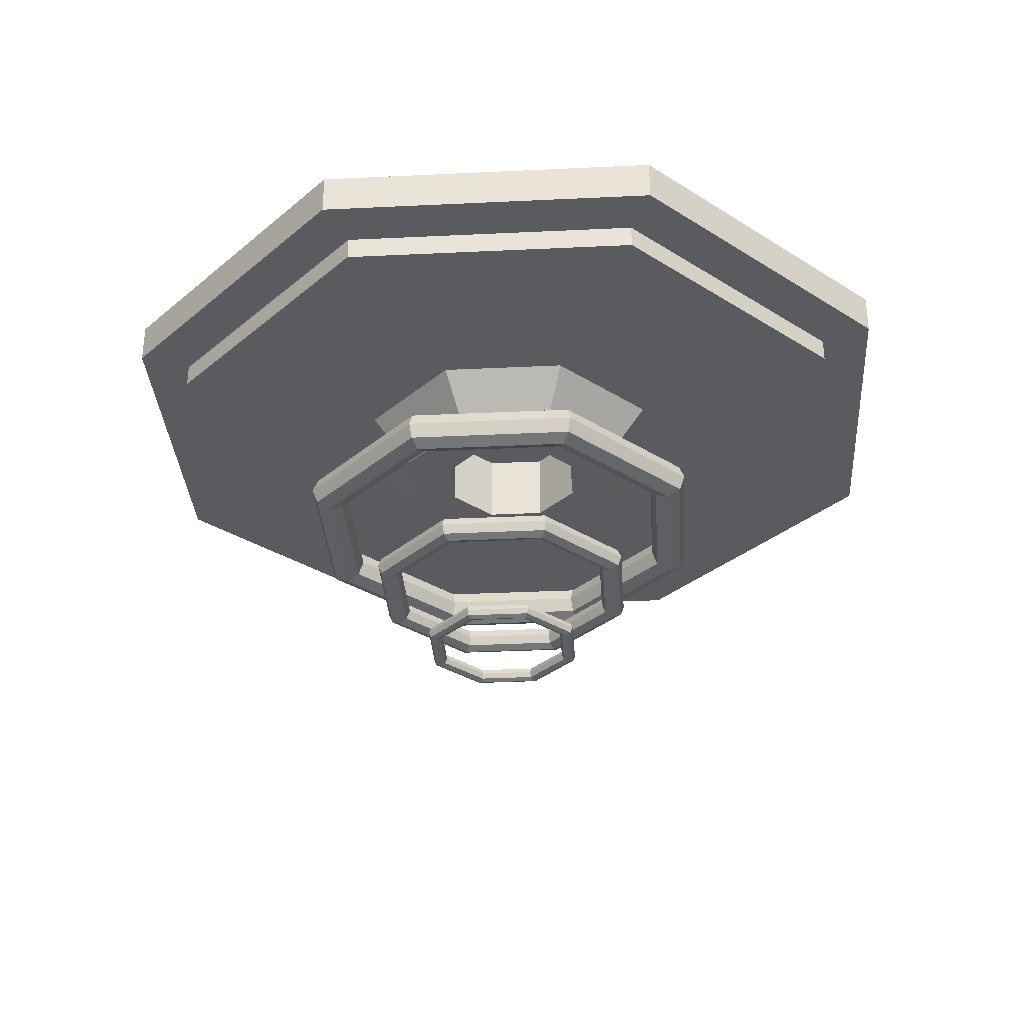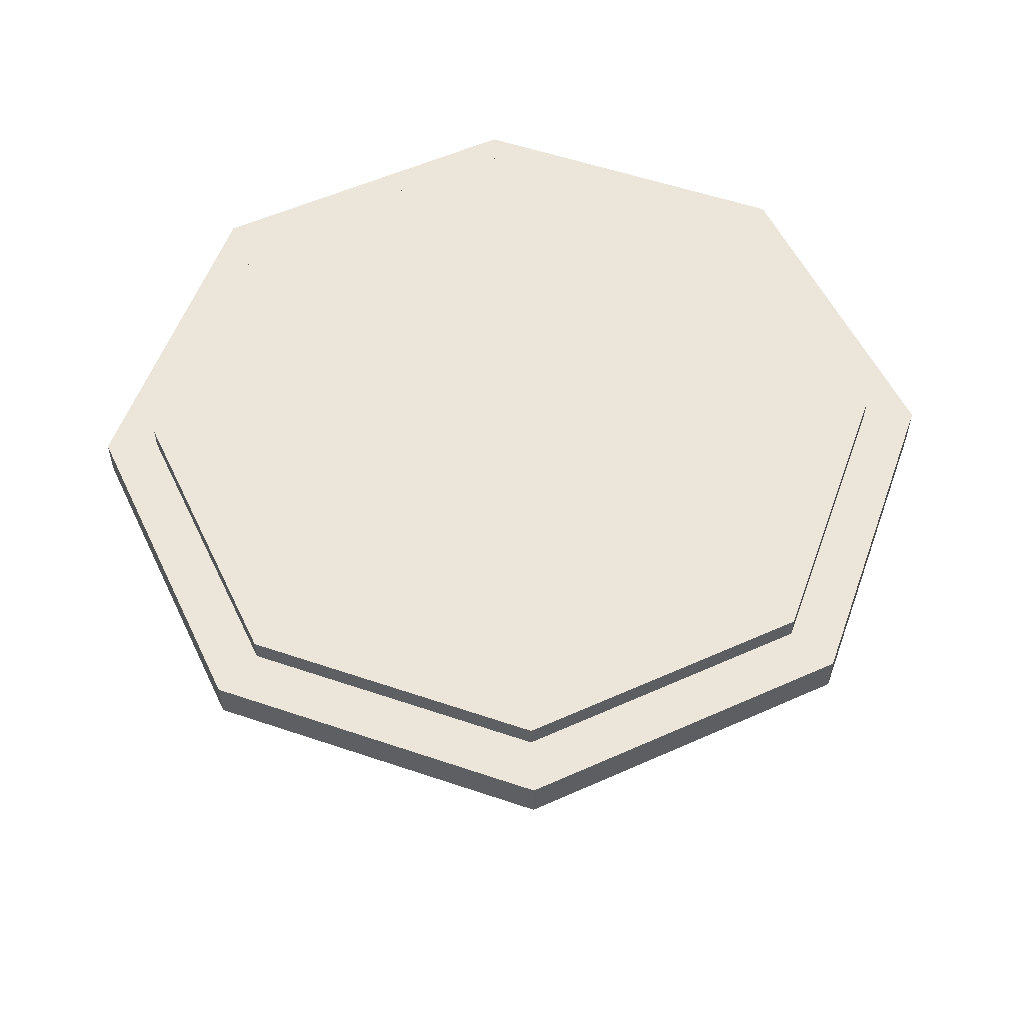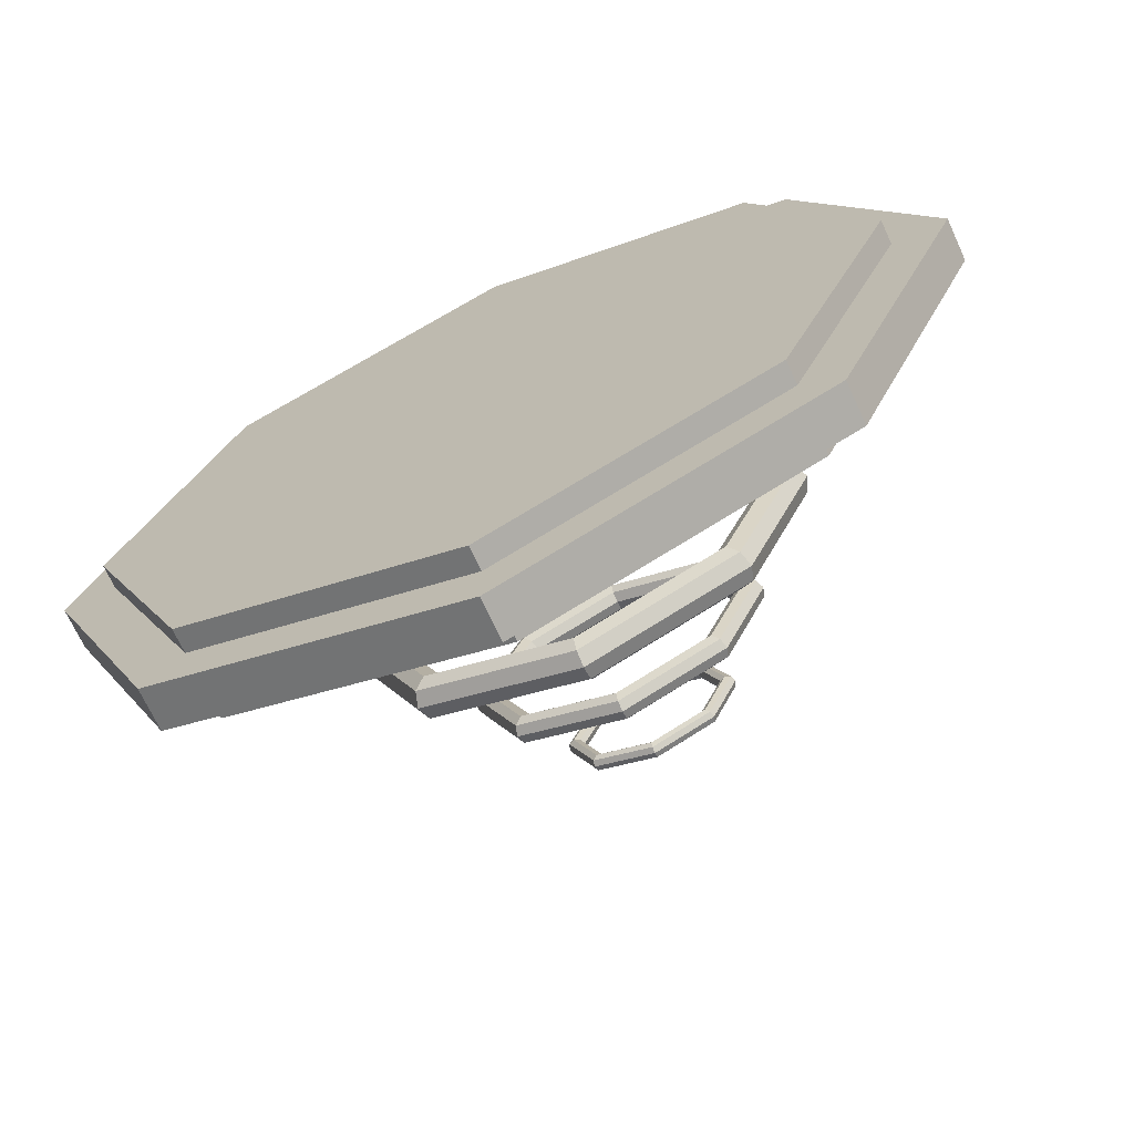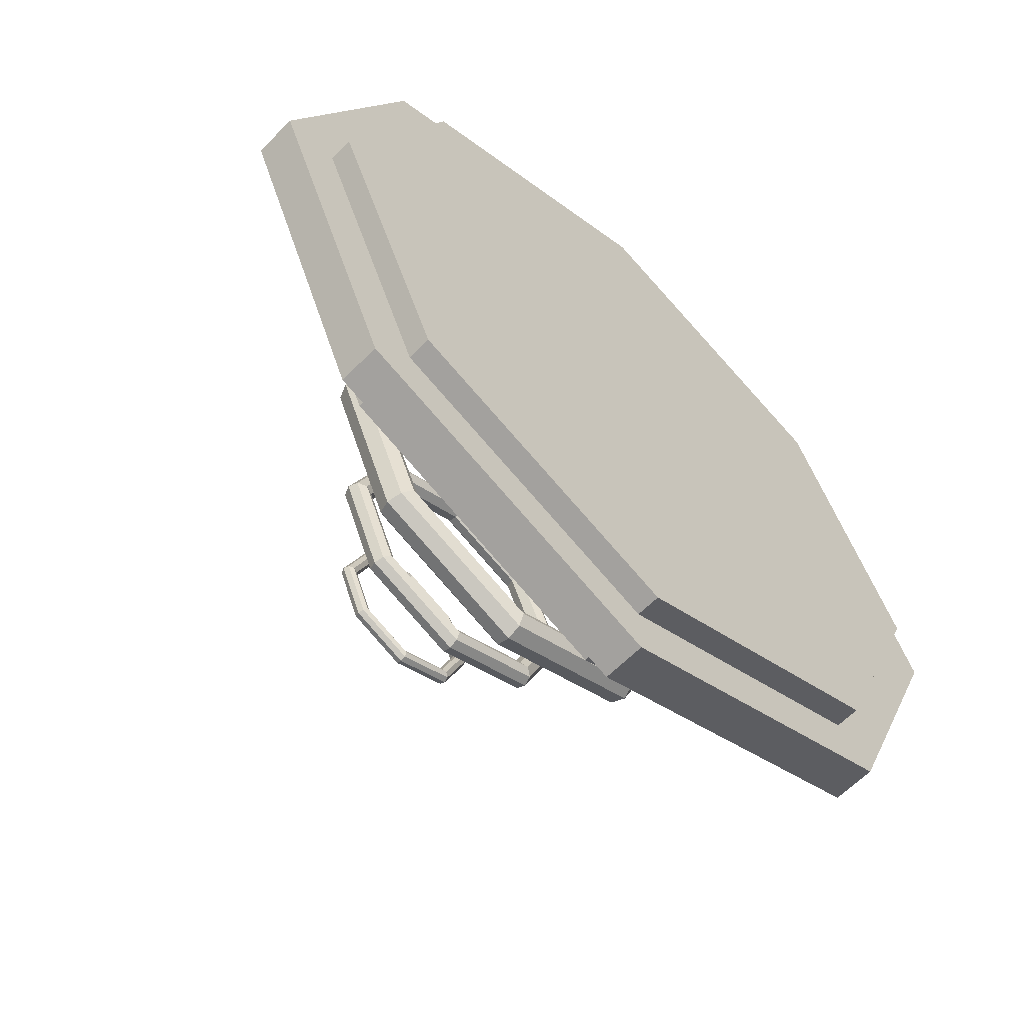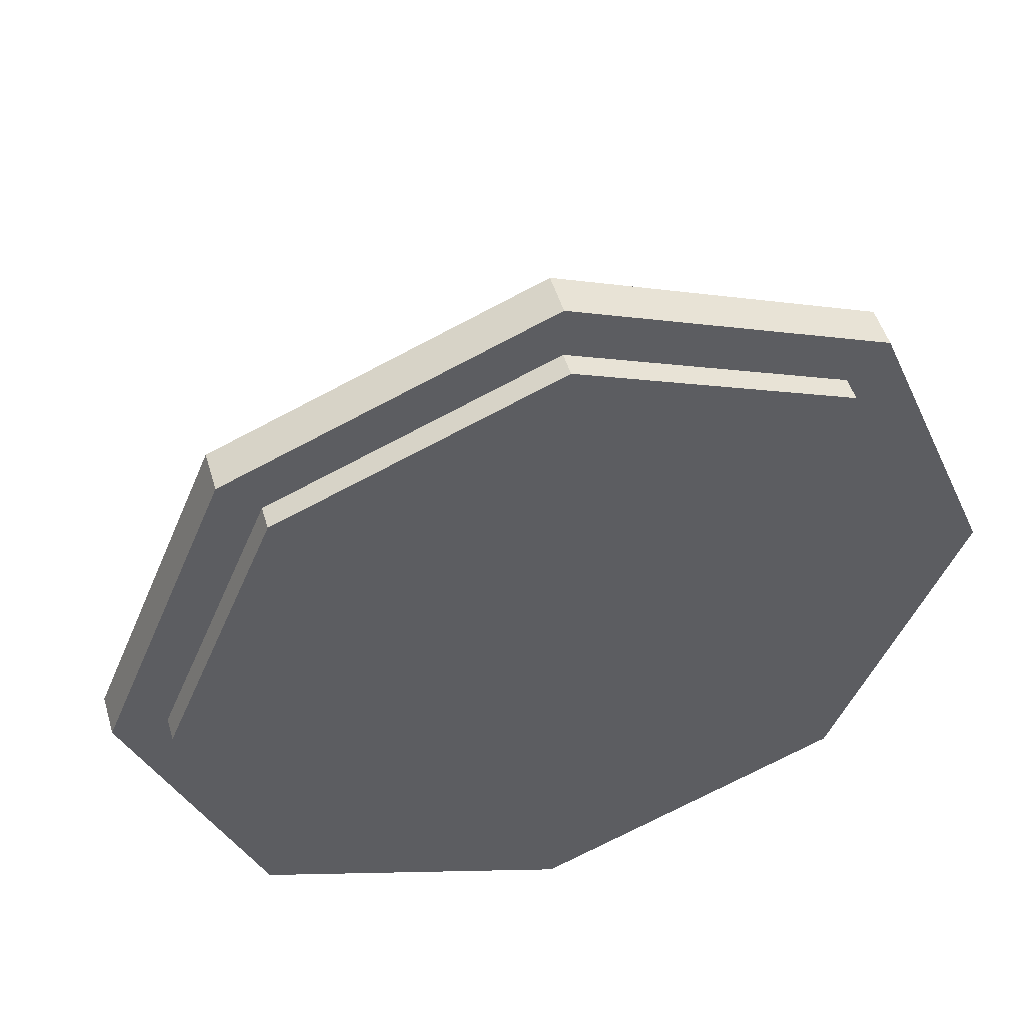
<metadata>
{"format":"obj","ext":"obj","renderer":"f3d","projection":"perspective","resolution":1024,"background":"white","views":[{"elev":-32.9,"azim":71.3,"up":"+Y"},{"elev":55.3,"azim":-92.8,"up":"+Y"},{"elev":-69.4,"azim":-155.2,"up":"+Z"},{"elev":-61.2,"azim":136.0,"up":"+Z"},{"elev":49.8,"azim":163.7,"up":"+Z"}]}
</metadata>
<code>
g default
v 5.137 -21.88 -5.306
v -1.162 -21.88 -7.915
v -7.461 -21.88 -5.306
v -10.07 -21.88 0.9927
v -7.461 -21.88 7.292
v -1.162 -21.88 9.901
v 5.137 -21.88 7.292
v 7.746 -21.88 0.9927
v 5.342 -21.18 -5.511
v -1.162 -21.18 -8.205
v -7.666 -21.18 -5.511
v -10.36 -21.18 0.9927
v -7.666 -21.18 7.497
v -1.162 -21.18 10.19
v 5.342 -21.18 7.497
v 8.036 -21.18 0.9927
v 5.837 -20.89 -6.006
v -1.162 -20.89 -8.905
v -8.161 -20.89 -6.006
v -11.06 -20.89 0.9927
v -8.161 -20.89 7.991
v -1.162 -20.89 10.89
v 5.837 -20.89 7.991
v 8.736 -20.89 0.9927
v 6.332 -21.18 -6.501
v -1.162 -21.18 -9.605
v -8.656 -21.18 -6.501
v -11.76 -21.18 0.9927
v -8.656 -21.18 8.486
v -1.162 -21.18 11.59
v 6.332 -21.18 8.486
v 9.436 -21.18 0.9927
v 6.537 -21.88 -6.706
v -1.162 -21.88 -9.895
v -8.861 -21.88 -6.706
v -12.05 -21.88 0.9927
v -8.861 -21.88 8.691
v -1.162 -21.88 11.88
v 6.537 -21.88 8.691
v 9.726 -21.88 0.9927
v 6.332 -22.58 -6.501
v -1.162 -22.58 -9.605
v -8.656 -22.58 -6.501
v -11.76 -22.58 0.9927
v -8.656 -22.58 8.486
v -1.162 -22.58 11.59
v 6.332 -22.58 8.486
v 9.436 -22.58 0.9927
v 5.837 -22.87 -6.006
v -1.162 -22.87 -8.905
v -8.161 -22.87 -6.006
v -11.06 -22.87 0.9927
v -8.161 -22.87 7.991
v -1.162 -22.87 10.89
v 5.837 -22.87 7.991
v 8.736 -22.87 0.9927
v 5.342 -22.58 -5.511
v -1.162 -22.58 -8.205
v -7.666 -22.58 -5.511
v -10.36 -22.58 0.9927
v -7.666 -22.58 7.497
v -1.162 -22.58 10.19
v 5.342 -22.58 7.497
v 8.036 -22.58 0.9927
v 9.618 -12.37 -9.787
v -1.162 -12.37 -14.25
v -11.94 -12.37 -9.787
v -16.41 -12.37 0.9927
v -11.94 -12.37 11.77
v -1.162 -12.37 16.24
v 9.618 -12.37 11.77
v 14.08 -12.37 0.9927
v 9.969 -11.17 -10.14
v -1.162 -11.17 -14.75
v -12.29 -11.17 -10.14
v -16.9 -11.17 0.9927
v -12.29 -11.17 12.12
v -1.162 -11.17 16.73
v 9.969 -11.17 12.12
v 14.58 -11.17 0.9927
v 10.82 -10.67 -10.98
v -1.162 -10.67 -15.95
v -13.14 -10.67 -10.98
v -18.1 -10.67 0.9927
v -13.14 -10.67 12.97
v -1.162 -10.67 17.93
v 10.82 -10.67 12.97
v 15.78 -10.67 0.9927
v 11.66 -11.17 -11.83
v -1.162 -11.17 -17.14
v -13.99 -11.17 -11.83
v -19.3 -11.17 0.9927
v -13.99 -11.17 13.82
v -1.162 -11.17 19.13
v 11.66 -11.17 13.82
v 16.97 -11.17 0.9927
v 12.01 -12.37 -12.18
v -1.162 -12.37 -17.64
v -14.34 -12.37 -12.18
v -19.79 -12.37 0.9927
v -14.34 -12.37 14.17
v -1.162 -12.37 19.63
v 12.01 -12.37 14.17
v 17.47 -12.37 0.9927
v 11.66 -13.56 -11.83
v -1.162 -13.56 -17.14
v -13.99 -13.56 -11.83
v -19.3 -13.56 0.9927
v -13.99 -13.56 13.82
v -1.162 -13.56 19.13
v 11.66 -13.56 13.82
v 16.97 -13.56 0.9927
v 10.82 -14.06 -10.98
v -1.162 -14.06 -15.95
v -13.14 -14.06 -10.98
v -18.1 -14.06 0.9927
v -13.14 -14.06 12.97
v -1.162 -14.06 17.93
v 10.82 -14.06 12.97
v 15.78 -14.06 0.9927
v 9.969 -13.56 -10.14
v -1.162 -13.56 -14.75
v -12.29 -13.56 -10.14
v -16.9 -13.56 0.9927
v -12.29 -13.56 12.12
v -1.162 -13.56 16.73
v 9.969 -13.56 12.12
v 14.58 -13.56 0.9927
v 15.45 -1.78 -15.62
v -1.162 -1.78 -22.5
v -17.78 -1.78 -15.62
v -24.66 -1.78 0.9927
v -17.78 -1.78 17.61
v -1.162 -1.78 24.49
v 15.45 -1.78 17.61
v 22.33 -1.78 0.9927
v 15.99 0.06568 -16.16
v -1.162 0.06568 -23.27
v -18.32 0.06568 -16.16
v -25.42 0.06568 0.9927
v -18.32 0.06568 18.15
v -1.162 0.06568 25.25
v 15.99 0.06568 18.15
v 23.1 0.06568 0.9927
v 17.3 0.8303 -17.47
v -1.162 0.8303 -25.11
v -19.62 0.8303 -17.47
v -27.27 0.8303 0.9927
v -19.62 0.8303 19.45
v -1.162 0.8303 27.1
v 17.3 0.8303 19.45
v 24.95 0.8303 0.9927
v 18.6 0.06568 -18.77
v -1.162 0.06568 -26.96
v -20.93 0.06568 -18.77
v -29.12 0.06568 0.9927
v -20.93 0.06568 20.76
v -1.162 0.06568 28.95
v 18.6 0.06568 20.76
v 26.79 0.06568 0.9927
v 19.14 -1.78 -19.31
v -1.162 -1.78 -27.73
v -21.47 -1.78 -19.31
v -29.88 -1.78 0.9927
v -21.47 -1.78 21.3
v -1.162 -1.78 29.71
v 19.14 -1.78 21.3
v 27.56 -1.78 0.9927
v 18.6 -3.626 -18.77
v -1.162 -3.626 -26.96
v -20.93 -3.626 -18.77
v -29.12 -3.626 0.9927
v -20.93 -3.626 20.76
v -1.162 -3.626 28.95
v 18.6 -3.626 20.76
v 26.79 -3.626 0.9927
v 17.3 -4.391 -17.47
v -1.162 -4.391 -25.11
v -19.62 -4.391 -17.47
v -27.27 -4.391 0.9927
v -19.62 -4.391 19.45
v -1.162 -4.391 27.1
v 17.3 -4.391 19.45
v 24.95 -4.391 0.9927
v 15.99 -3.626 -16.16
v -1.162 -3.626 -23.27
v -18.32 -3.626 -16.16
v -25.42 -3.626 0.9927
v -18.32 -3.626 18.15
v -1.162 -3.626 25.25
v 15.99 -3.626 18.15
v 23.1 -3.626 0.9927
v 39.63 14.66 -39.63
v -1e-06 14.66 -56.04
v -39.63 14.66 -39.63
v -56.04 14.66 0
v -39.63 14.66 39.63
v -1e-06 14.66 56.04
v 39.63 14.66 39.63
v 56.04 14.66 0
v 39.63 19.9 -39.63
v -1e-06 19.9 -56.04
v -39.63 19.9 -39.63
v -56.04 19.9 0
v -39.63 19.9 39.63
v -1e-06 19.9 56.04
v 39.63 19.9 39.63
v 56.04 19.9 0
v 34.82 14.66 -34.82
v -1e-06 14.66 -49.24
v -34.82 14.66 -34.82
v -49.24 14.66 0
v -34.82 14.66 34.82
v -1e-06 14.66 49.24
v 34.82 14.66 34.82
v 49.24 14.66 0
v 34.82 19.9 -34.82
v -1e-06 19.9 -49.24
v -34.82 19.9 -34.82
v -49.24 19.9 0
v -34.82 19.9 34.82
v -1e-06 19.9 49.24
v 34.82 19.9 34.82
v 49.24 19.9 0
v 34.82 11.69 -34.82
v -1e-06 11.69 -49.24
v -34.82 11.69 -34.82
v -49.24 11.69 0
v -34.82 11.69 34.82
v -1e-06 11.69 49.24
v 34.82 11.69 34.82
v 49.24 11.69 0
v 34.82 22.87 -34.82
v -1e-06 22.87 -49.24
v -1e-06 22.87 0
v -34.82 22.87 -34.82
v -49.24 22.87 0
v -34.82 22.87 34.82
v -1e-06 22.87 49.24
v 34.82 22.87 34.82
v 49.24 22.87 0
v 15.09 11.69 -15.09
v 4e-06 11.69 -21.35
v -15.09 11.69 -15.09
v -21.35 11.69 0
v -15.09 11.69 15.09
v 4e-06 11.69 21.35
v 15.09 11.69 15.09
v 21.35 11.69 0
v 11.16 5.372 -11.16
v 5e-06 5.372 -15.78
v -11.16 5.372 -11.16
v -15.78 5.372 0
v -11.16 5.372 11.16
v 5e-06 5.372 15.78
v 11.16 5.372 11.16
v 15.78 5.372 0
v 6.755 5.372 -6.755
v 6e-06 5.372 -9.552
v -6.755 5.372 -6.755
v -9.552 5.372 -8e-06
v -6.755 5.372 6.754
v 6e-06 5.372 9.552
v 6.755 5.372 6.754
v 9.552 5.372 -8e-06
v 6.755 14.79 -6.755
v 6e-06 14.79 -9.552
v 6e-06 14.79 -8e-06
v -6.755 14.79 -6.755
v -9.552 14.79 -8e-06
v -6.755 14.79 6.754
v 6e-06 14.79 9.552
v 6.755 14.79 6.754
v 9.552 14.79 -8e-06
g pTorus20
f 2 1 9 10
f 3 2 10 11
f 4 3 11 12
f 5 4 12 13
f 6 5 13 14
f 7 6 14 15
f 8 7 15 16
f 1 8 16 9
f 10 9 17 18
f 11 10 18 19
f 12 11 19 20
f 13 12 20 21
f 14 13 21 22
f 15 14 22 23
f 16 15 23 24
f 9 16 24 17
f 18 17 25 26
f 19 18 26 27
f 20 19 27 28
f 21 20 28 29
f 22 21 29 30
f 23 22 30 31
f 24 23 31 32
f 17 24 32 25
f 26 25 33 34
f 27 26 34 35
f 28 27 35 36
f 29 28 36 37
f 30 29 37 38
f 31 30 38 39
f 32 31 39 40
f 25 32 40 33
f 34 33 41 42
f 35 34 42 43
f 36 35 43 44
f 37 36 44 45
f 38 37 45 46
f 39 38 46 47
f 40 39 47 48
f 33 40 48 41
f 42 41 49 50
f 43 42 50 51
f 44 43 51 52
f 45 44 52 53
f 46 45 53 54
f 47 46 54 55
f 48 47 55 56
f 41 48 56 49
f 50 49 57 58
f 51 50 58 59
f 52 51 59 60
f 53 52 60 61
f 54 53 61 62
f 55 54 62 63
f 56 55 63 64
f 49 56 64 57
f 58 57 1 2
f 59 58 2 3
f 60 59 3 4
f 61 60 4 5
f 62 61 5 6
f 63 62 6 7
f 64 63 7 8
f 57 64 8 1
f 66 65 73 74
f 67 66 74 75
f 68 67 75 76
f 69 68 76 77
f 70 69 77 78
f 71 70 78 79
f 72 71 79 80
f 65 72 80 73
f 74 73 81 82
f 75 74 82 83
f 76 75 83 84
f 77 76 84 85
f 78 77 85 86
f 79 78 86 87
f 80 79 87 88
f 73 80 88 81
f 82 81 89 90
f 83 82 90 91
f 84 83 91 92
f 85 84 92 93
f 86 85 93 94
f 87 86 94 95
f 88 87 95 96
f 81 88 96 89
f 90 89 97 98
f 91 90 98 99
f 92 91 99 100
f 93 92 100 101
f 94 93 101 102
f 95 94 102 103
f 96 95 103 104
f 89 96 104 97
f 98 97 105 106
f 99 98 106 107
f 100 99 107 108
f 101 100 108 109
f 102 101 109 110
f 103 102 110 111
f 104 103 111 112
f 97 104 112 105
f 106 105 113 114
f 107 106 114 115
f 108 107 115 116
f 109 108 116 117
f 110 109 117 118
f 111 110 118 119
f 112 111 119 120
f 105 112 120 113
f 114 113 121 122
f 115 114 122 123
f 116 115 123 124
f 117 116 124 125
f 118 117 125 126
f 119 118 126 127
f 120 119 127 128
f 113 120 128 121
f 122 121 65 66
f 123 122 66 67
f 124 123 67 68
f 125 124 68 69
f 126 125 69 70
f 127 126 70 71
f 128 127 71 72
f 121 128 72 65
f 130 129 137 138
f 131 130 138 139
f 132 131 139 140
f 133 132 140 141
f 134 133 141 142
f 135 134 142 143
f 136 135 143 144
f 129 136 144 137
f 138 137 145 146
f 139 138 146 147
f 140 139 147 148
f 141 140 148 149
f 142 141 149 150
f 143 142 150 151
f 144 143 151 152
f 137 144 152 145
f 146 145 153 154
f 147 146 154 155
f 148 147 155 156
f 149 148 156 157
f 150 149 157 158
f 151 150 158 159
f 152 151 159 160
f 145 152 160 153
f 154 153 161 162
f 155 154 162 163
f 156 155 163 164
f 157 156 164 165
f 158 157 165 166
f 159 158 166 167
f 160 159 167 168
f 153 160 168 161
f 162 161 169 170
f 163 162 170 171
f 164 163 171 172
f 165 164 172 173
f 166 165 173 174
f 167 166 174 175
f 168 167 175 176
f 161 168 176 169
f 170 169 177 178
f 171 170 178 179
f 172 171 179 180
f 173 172 180 181
f 174 173 181 182
f 175 174 182 183
f 176 175 183 184
f 169 176 184 177
f 178 177 185 186
f 179 178 186 187
f 180 179 187 188
f 181 180 188 189
f 182 181 189 190
f 183 182 190 191
f 184 183 191 192
f 177 184 192 185
f 186 185 129 130
f 187 186 130 131
f 188 187 131 132
f 189 188 132 133
f 190 189 133 134
f 191 190 134 135
f 192 191 135 136
f 185 192 136 129
f 193 194 202 201
f 194 195 203 202
f 195 196 204 203
f 196 197 205 204
f 197 198 206 205
f 198 199 207 206
f 199 200 208 207
f 200 193 201 208
f 267 266 268
f 269 267 268
f 270 269 268
f 271 270 268
f 272 271 268
f 273 272 268
f 274 273 268
f 266 274 268
f 233 234 235
f 234 236 235
f 236 237 235
f 237 238 235
f 238 239 235
f 239 240 235
f 240 241 235
f 241 233 235
f 194 193 209 210
f 195 194 210 211
f 196 195 211 212
f 197 196 212 213
f 198 197 213 214
f 199 198 214 215
f 200 199 215 216
f 193 200 216 209
f 201 202 218 217
f 202 203 219 218
f 203 204 220 219
f 204 205 221 220
f 205 206 222 221
f 206 207 223 222
f 207 208 224 223
f 208 201 217 224
f 210 209 225 226
f 211 210 226 227
f 212 211 227 228
f 213 212 228 229
f 214 213 229 230
f 215 214 230 231
f 216 215 231 232
f 209 216 232 225
f 217 218 234 233
f 218 219 236 234
f 219 220 237 236
f 220 221 238 237
f 221 222 239 238
f 222 223 240 239
f 223 224 241 240
f 224 217 233 241
f 226 225 242 243
f 227 226 243 244
f 228 227 244 245
f 229 228 245 246
f 230 229 246 247
f 231 230 247 248
f 232 231 248 249
f 225 232 249 242
f 243 242 250 251
f 244 243 251 252
f 245 244 252 253
f 246 245 253 254
f 247 246 254 255
f 248 247 255 256
f 249 248 256 257
f 242 249 257 250
f 251 250 258 259
f 252 251 259 260
f 253 252 260 261
f 254 253 261 262
f 255 254 262 263
f 256 255 263 264
f 257 256 264 265
f 250 257 265 258
f 259 258 266 267
f 260 259 267 269
f 261 260 269 270
f 262 261 270 271
f 263 262 271 272
f 264 263 272 273
f 265 264 273 274
f 258 265 274 266

</code>
